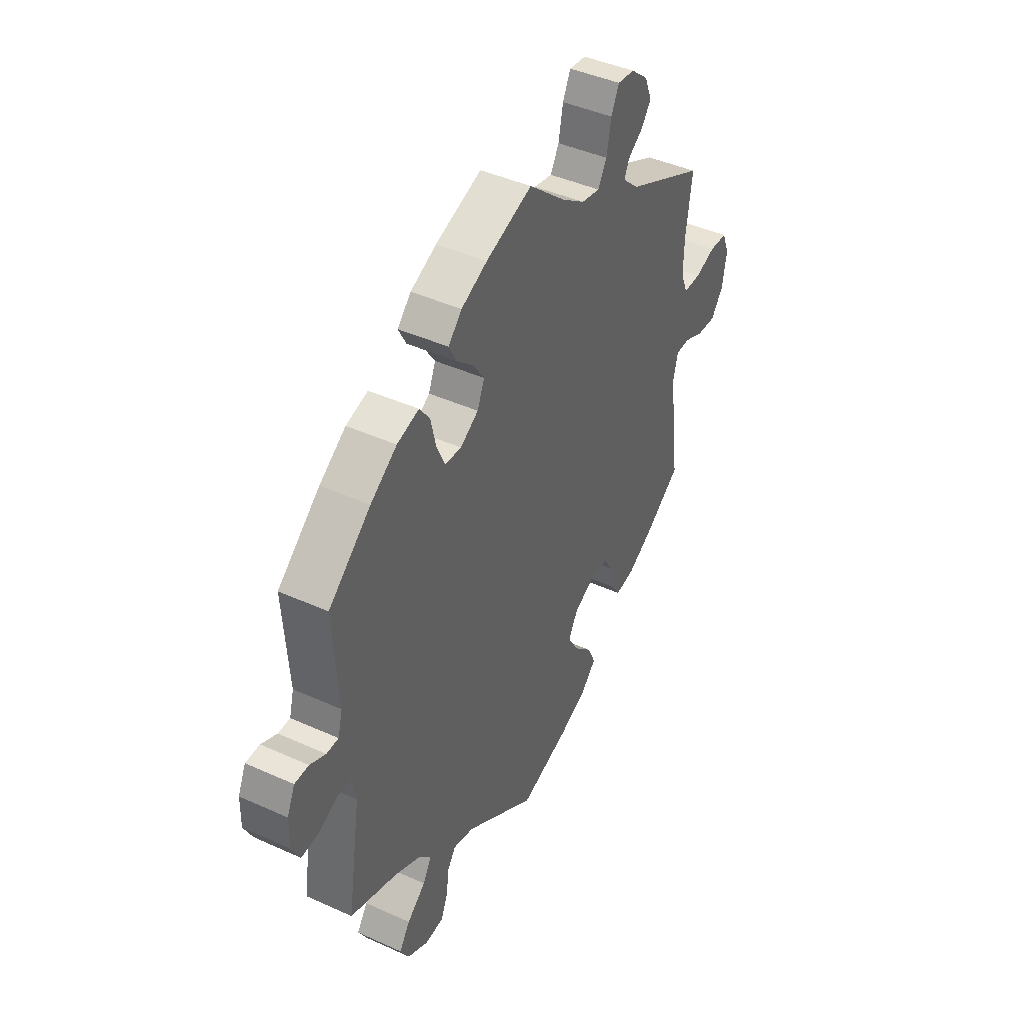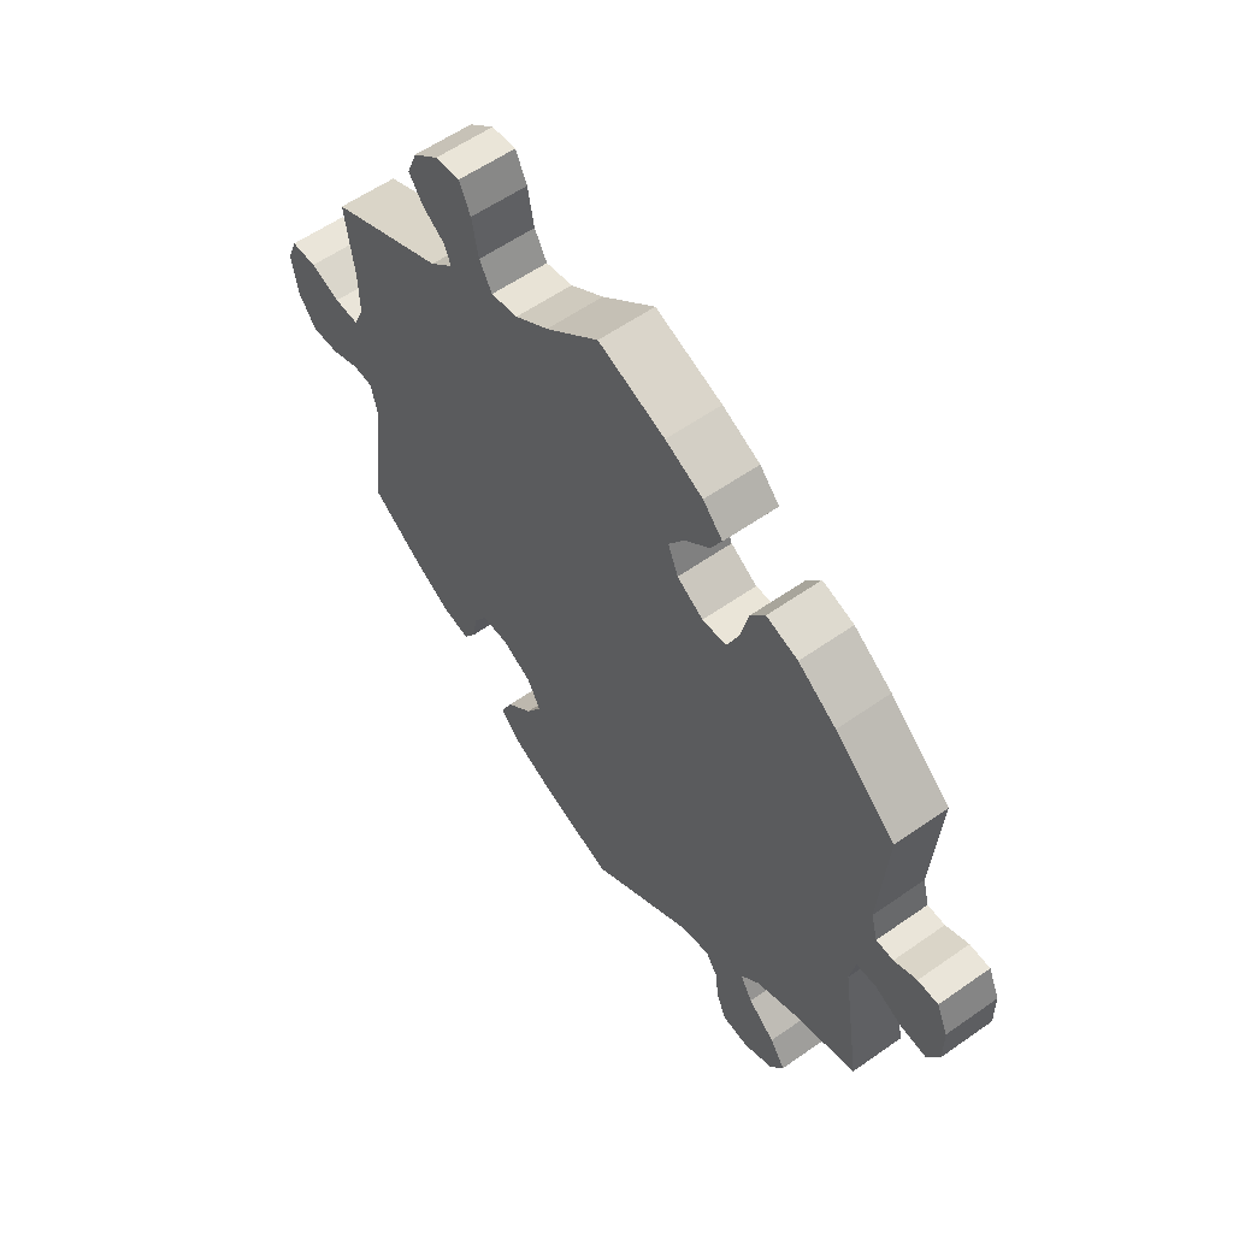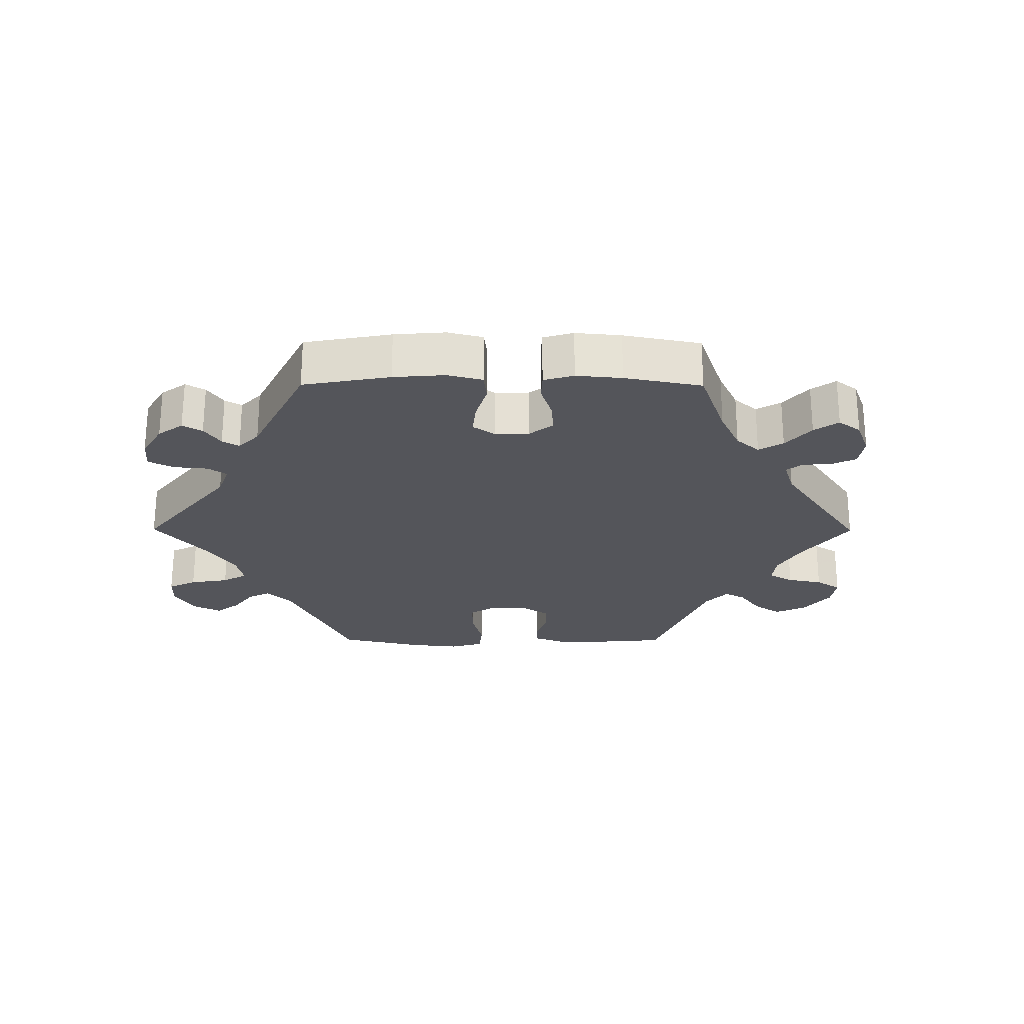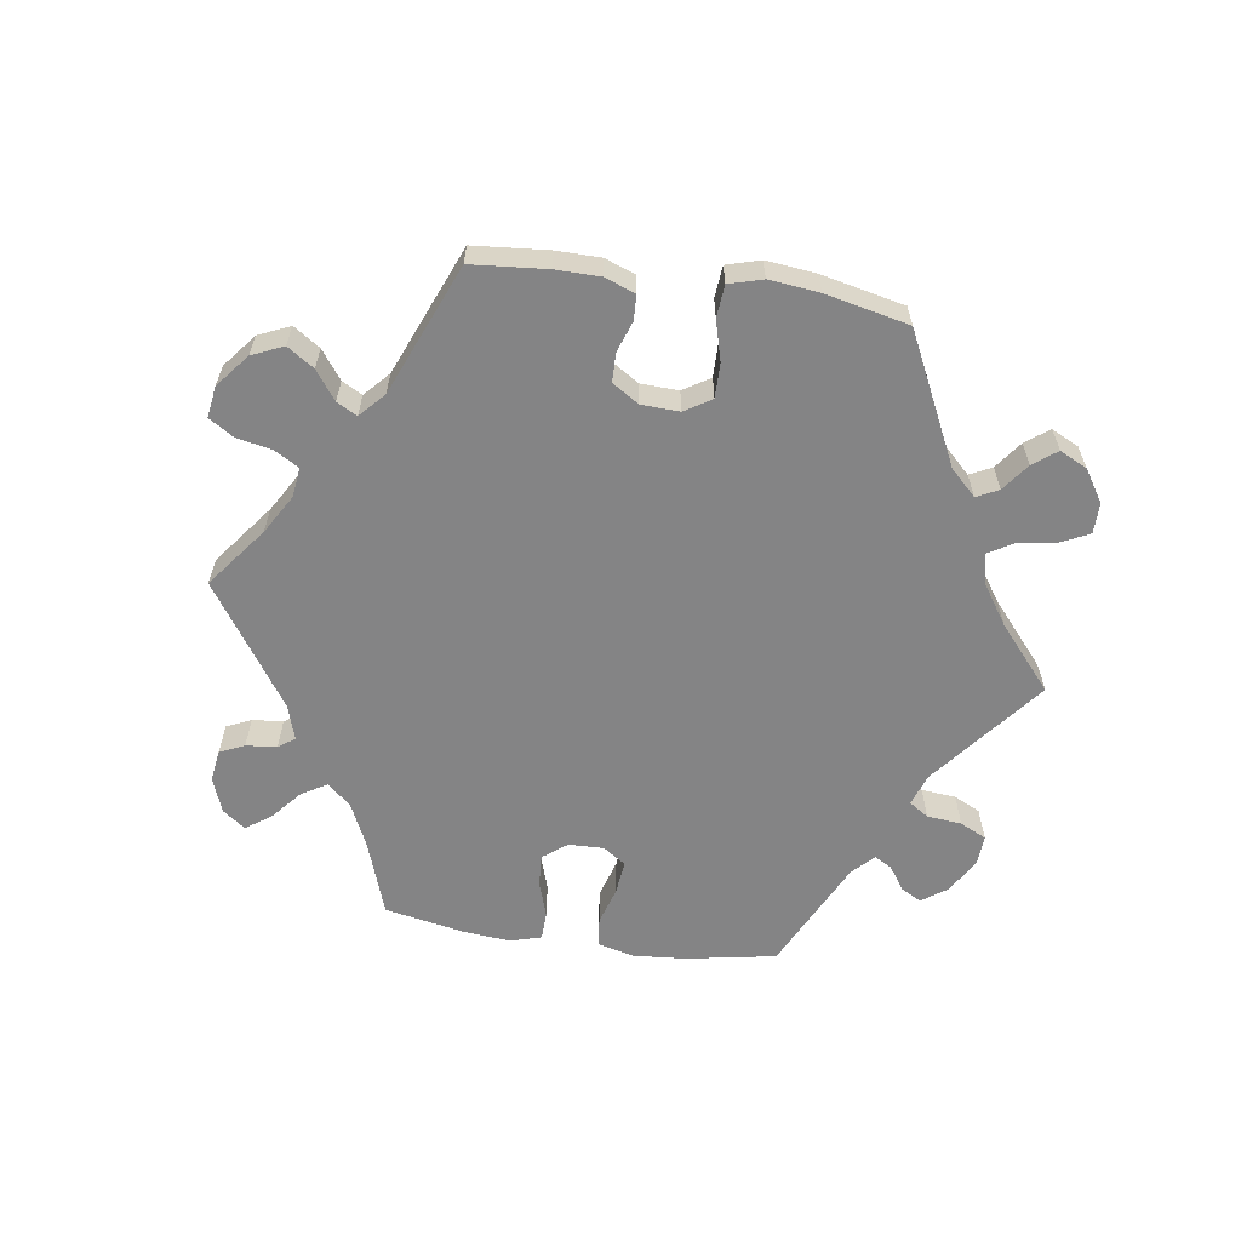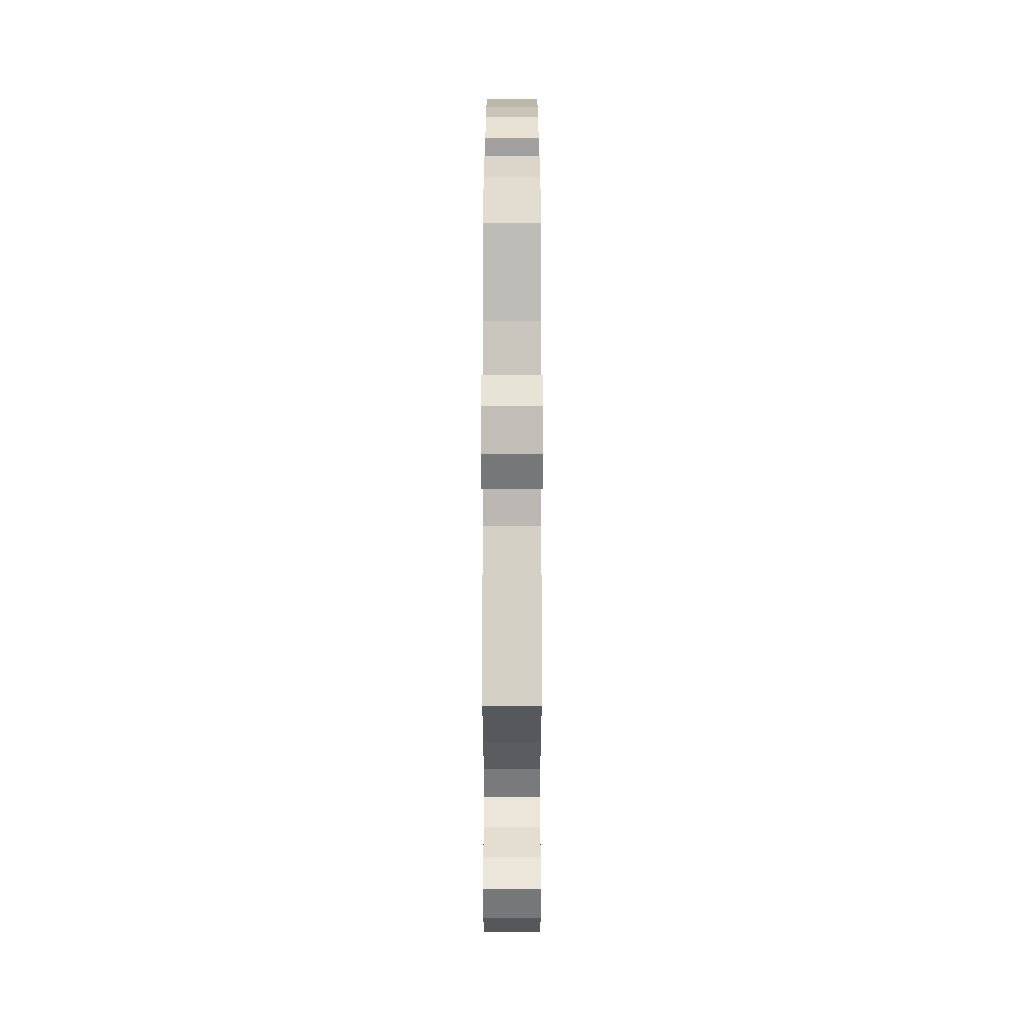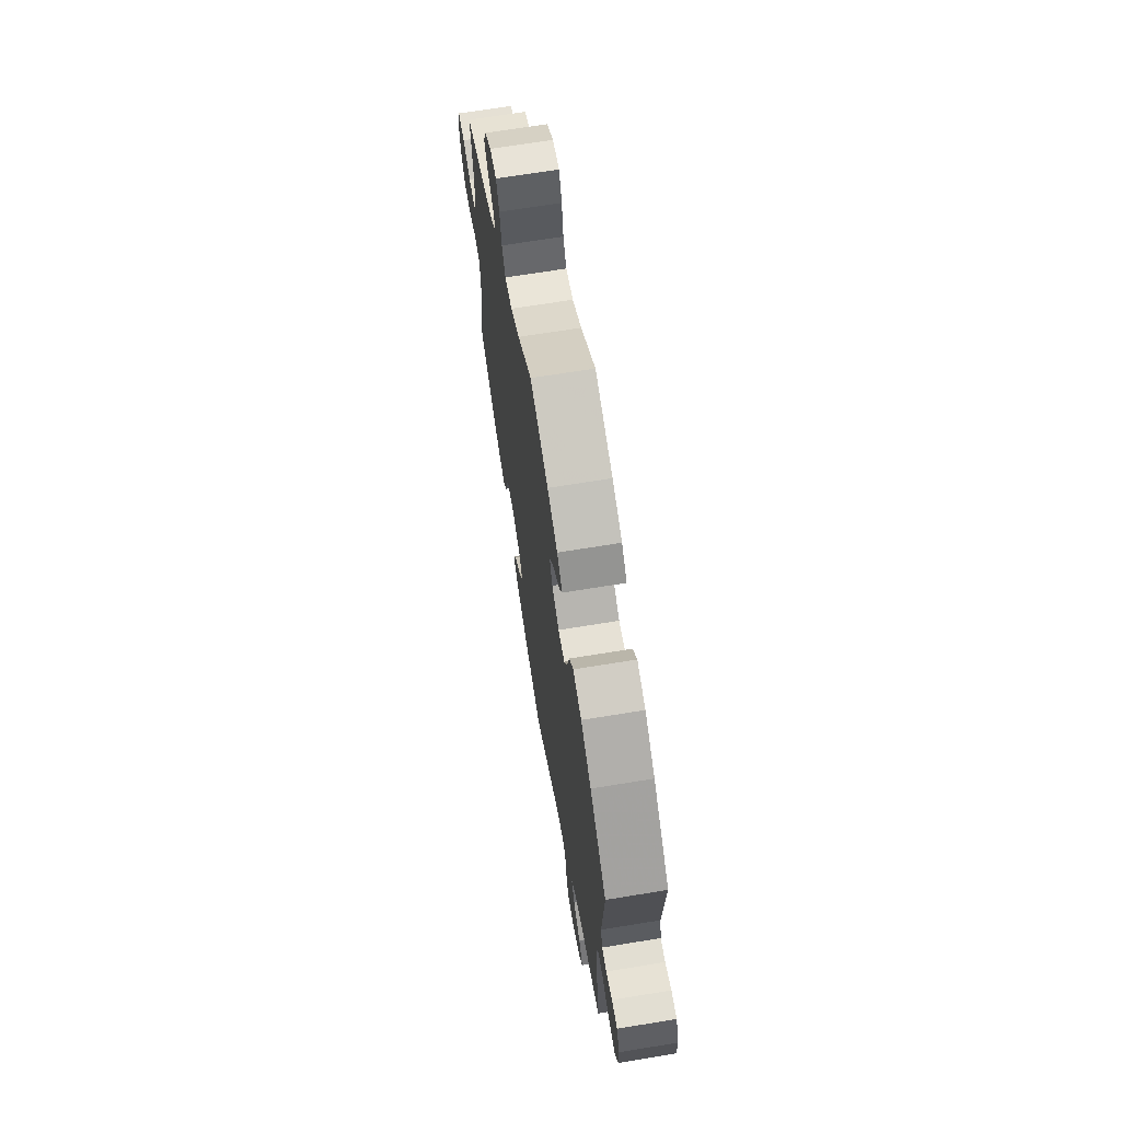
<metadata>
{"format":"obj","ext":"obj","renderer":"f3d","projection":"perspective","resolution":1024,"background":"white","views":[{"elev":43.2,"azim":-61.8,"up":"+Z"},{"elev":58.5,"azim":-125.9,"up":"+Z"},{"elev":-25.0,"azim":-30.3,"up":"+Y"},{"elev":-61.5,"azim":141.7,"up":"+Y"},{"elev":54.5,"azim":90.0,"up":"+Z"},{"elev":68.0,"azim":-99.3,"up":"+Z"}]}
</metadata>
<code>
v -0.398 0.07 0.375
v -0.334 0.07 0.419
v -0.281 0.07 0.434
v -0.256 0.07 0.4
v -0.243 0.07 0.344
v -0.223 0.07 0.299
v -0.183 0.07 0.296
v -0.139 0.07 0.323
v -0.122 0.07 0.364
v -0.148 0.07 0.403
v -0.189 0.07 0.44
v -0.208 0.07 0.476
v -0.175 0.07 0.51
v -0.112 0.07 0.539
v 0 0.07 0.578
v 0.089 0.07 0.501
v 0.145 0.07 0.462
v 0.19 0.07 0.453
v 0.211 0.07 0.49
v 0.222 0.07 0.547
v 0.241 0.07 0.587
v 0.282 0.07 0.582
v 0.324 0.07 0.547
v 0.341 0.07 0.504
v 0.318 0.07 0.472
v 0.281 0.07 0.446
v 0.269 0.07 0.419
v 0.308 0.07 0.383
v 0.501 0.07 0.29
v 0.486 0.07 0.179
v 0.485 0.07 0.113
v 0.502 0.07 0.072
v 0.544 0.07 0.072
v 0.594 0.07 0.089
v 0.637 0.07 0.087
v 0.654 0.07 0.044
v 0.644 0.07 -0.018
v 0.614 0.07 -0.059
v 0.567 0.07 -0.056
v 0.519 0.07 -0.035
v 0.485 0.07 -0.036
v 0.474 0.07 -0.084
v 0.501 0.07 -0.289
v 0.409 0.07 -0.353
v 0.352 0.07 -0.385
v 0.305 0.07 -0.393
v 0.285 0.07 -0.362
v 0.276 0.07 -0.314
v 0.254 0.07 -0.278
v 0.208 0.07 -0.276
v 0.158 0.07 -0.302
v 0.136 0.07 -0.343
v 0.162 0.07 -0.387
v 0.205 0.07 -0.43
v 0.225 0.07 -0.473
v 0.189 0.07 -0.51
v 0.121 0.07 -0.54
v 0.001 0.07 -0.578
v -0.173 0.07 -0.46
v -0.224 0.07 -0.447
v -0.244 0.07 -0.477
v -0.25 0.07 -0.527
v -0.267 0.07 -0.567
v -0.312 0.07 -0.57
v -0.362 0.07 -0.544
v -0.384 0.07 -0.505
v -0.358 0.07 -0.467
v -0.313 0.07 -0.43
v -0.292 0.07 -0.394
v -0.323 0.07 -0.36
v -0.386 0.07 -0.329
v -0.5 0.07 -0.289
v -0.468 0.07 -0.083
v -0.477 0.07 -0.034
v -0.511 0.07 -0.032
v -0.557 0.07 -0.053
v -0.6 0.07 -0.056
v -0.62 0.07 -0.016
v -0.619 0.07 0.042
v -0.6 0.07 0.084
v -0.566 0.07 0.084
v -0.528 0.07 0.066
v -0.499 0.07 0.066
v -0.488 0.07 0.108
v -0.5 0.07 0.289
v -0.398 0 0.375
v -0.334 0 0.419
v -0.281 0 0.434
v -0.256 0 0.4
v -0.243 0 0.344
v -0.223 0 0.299
v -0.183 0 0.296
v -0.139 0 0.323
v -0.122 0 0.364
v -0.148 0 0.403
v -0.189 0 0.44
v -0.208 0 0.476
v -0.175 0 0.51
v -0.112 0 0.539
v 0 0 0.578
v 0.089 0 0.501
v 0.145 0 0.462
v 0.19 0 0.453
v 0.211 0 0.49
v 0.222 0 0.547
v 0.241 0 0.587
v 0.282 0 0.582
v 0.324 0 0.547
v 0.341 0 0.504
v 0.318 0 0.472
v 0.281 0 0.446
v 0.269 0 0.419
v 0.308 0 0.383
v 0.501 0 0.29
v 0.486 0 0.179
v 0.485 0 0.113
v 0.502 0 0.072
v 0.544 0 0.072
v 0.594 0 0.089
v 0.637 0 0.087
v 0.654 0 0.044
v 0.644 0 -0.018
v 0.614 0 -0.059
v 0.567 0 -0.056
v 0.519 0 -0.035
v 0.485 0 -0.036
v 0.474 0 -0.084
v 0.501 0 -0.289
v 0.409 0 -0.353
v 0.352 0 -0.385
v 0.305 0 -0.393
v 0.285 0 -0.362
v 0.276 0 -0.314
v 0.254 0 -0.278
v 0.208 0 -0.276
v 0.158 0 -0.302
v 0.136 0 -0.343
v 0.162 0 -0.387
v 0.205 0 -0.43
v 0.225 0 -0.473
v 0.189 0 -0.51
v 0.121 0 -0.54
v 0.001 0 -0.578
v -0.173 0 -0.46
v -0.224 0 -0.447
v -0.244 0 -0.477
v -0.25 0 -0.527
v -0.267 0 -0.567
v -0.312 0 -0.57
v -0.362 0 -0.544
v -0.384 0 -0.505
v -0.358 0 -0.467
v -0.313 0 -0.43
v -0.292 0 -0.394
v -0.323 0 -0.36
v -0.386 0 -0.329
v -0.5 0 -0.289
v -0.468 0 -0.083
v -0.477 0 -0.034
v -0.511 0 -0.032
v -0.557 0 -0.053
v -0.6 0 -0.056
v -0.62 0 -0.016
v -0.619 0 0.042
v -0.6 0 0.084
v -0.566 0 0.084
v -0.528 0 0.066
v -0.499 0 0.066
v -0.488 0 0.108
v -0.5 0 0.289
f 84 85 1 2
f 83 84 2 3
f 79 80 81 82
f 79 82 83
f 78 79 83
f 75 76 77 78
f 74 75 78 83
f 71 72 73
f 70 71 73 74
f 69 70 74 83
f 65 66 67 68
f 65 68 69
f 64 65 69
f 61 62 63 64
f 60 61 64 69
f 59 60 69 83
f 53 54 55 56
f 52 53 56 57
f 45 46 47 48
f 45 48 49
f 42 43 44 45
f 41 42 45 49
f 37 38 39 40
f 37 40 41
f 36 37 41
f 33 34 35 36
f 32 33 36 41
f 31 32 41 49
f 28 29 30
f 27 28 30 31
f 23 24 25 26
f 23 26 27
f 22 23 27
f 19 20 21 22
f 18 19 22 27
f 17 18 27 31
f 13 14 15 16
f 10 11 12 13
f 9 10 13 16
f 8 9 16 17
f 83 3 4 5
f 83 5 6
f 59 83 6 7
f 52 57 58 59
f 51 52 59 7
f 50 51 7 8
f 31 49 50
f 8 17 31 50
f 87 86 170 169
f 88 87 169 168
f 167 166 165 164
f 168 167 164
f 168 164 163
f 163 162 161 160
f 168 163 160 159
f 158 157 156
f 159 158 156 155
f 168 159 155 154
f 153 152 151 150
f 154 153 150
f 154 150 149
f 149 148 147 146
f 154 149 146 145
f 168 154 145 144
f 141 140 139 138
f 142 141 138 137
f 133 132 131 130
f 134 133 130
f 130 129 128 127
f 134 130 127 126
f 125 124 123 122
f 126 125 122
f 126 122 121
f 121 120 119 118
f 126 121 118 117
f 134 126 117 116
f 115 114 113
f 116 115 113 112
f 111 110 109 108
f 112 111 108
f 112 108 107
f 107 106 105 104
f 112 107 104 103
f 116 112 103 102
f 101 100 99 98
f 98 97 96 95
f 101 98 95 94
f 102 101 94 93
f 90 89 88 168
f 91 90 168
f 92 91 168 144
f 144 143 142 137
f 92 144 137 136
f 93 92 136 135
f 135 134 116
f 135 116 102 93
f 1 86 87 2
f 2 87 88 3
f 3 88 89 4
f 4 89 90 5
f 5 90 91 6
f 6 91 92 7
f 7 92 93 8
f 8 93 94 9
f 9 94 95 10
f 10 95 96 11
f 11 96 97 12
f 12 97 98 13
f 13 98 99 14
f 14 99 100 15
f 15 100 101 16
f 16 101 102 17
f 17 102 103 18
f 18 103 104 19
f 19 104 105 20
f 20 105 106 21
f 21 106 107 22
f 22 107 108 23
f 23 108 109 24
f 24 109 110 25
f 25 110 111 26
f 26 111 112 27
f 27 112 113 28
f 28 113 114 29
f 29 114 115 30
f 30 115 116 31
f 31 116 117 32
f 32 117 118 33
f 33 118 119 34
f 34 119 120 35
f 35 120 121 36
f 36 121 122 37
f 37 122 123 38
f 38 123 124 39
f 39 124 125 40
f 40 125 126 41
f 41 126 127 42
f 42 127 128 43
f 43 128 129 44
f 44 129 130 45
f 45 130 131 46
f 46 131 132 47
f 47 132 133 48
f 48 133 134 49
f 49 134 135 50
f 50 135 136 51
f 51 136 137 52
f 52 137 138 53
f 53 138 139 54
f 54 139 140 55
f 55 140 141 56
f 56 141 142 57
f 57 142 143 58
f 58 143 144 59
f 59 144 145 60
f 60 145 146 61
f 61 146 147 62
f 62 147 148 63
f 63 148 149 64
f 64 149 150 65
f 65 150 151 66
f 66 151 152 67
f 67 152 153 68
f 68 153 154 69
f 69 154 155 70
f 70 155 156 71
f 71 156 157 72
f 72 157 158 73
f 73 158 159 74
f 74 159 160 75
f 75 160 161 76
f 76 161 162 77
f 77 162 163 78
f 78 163 164 79
f 79 164 165 80
f 80 165 166 81
f 81 166 167 82
f 82 167 168 83
f 83 168 169 84
f 84 169 170 85
f 85 170 86 1

</code>
